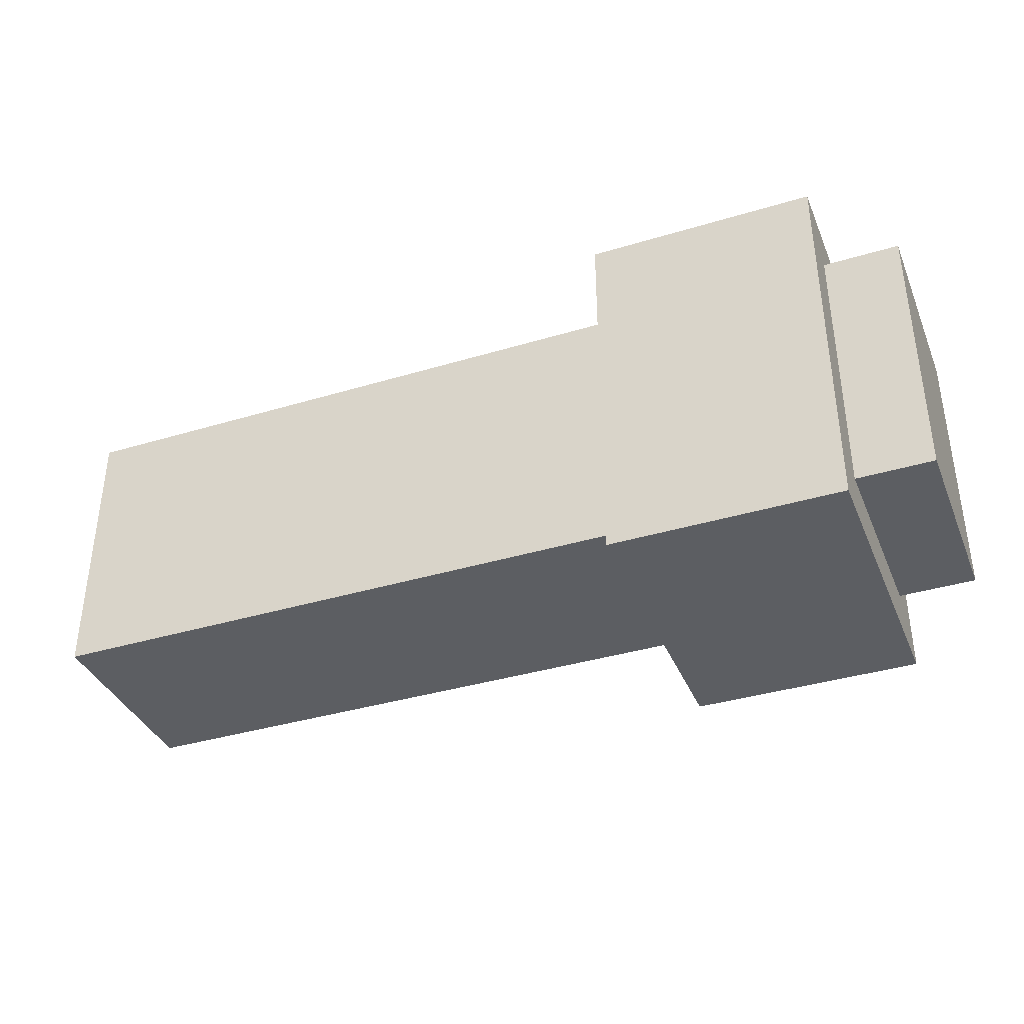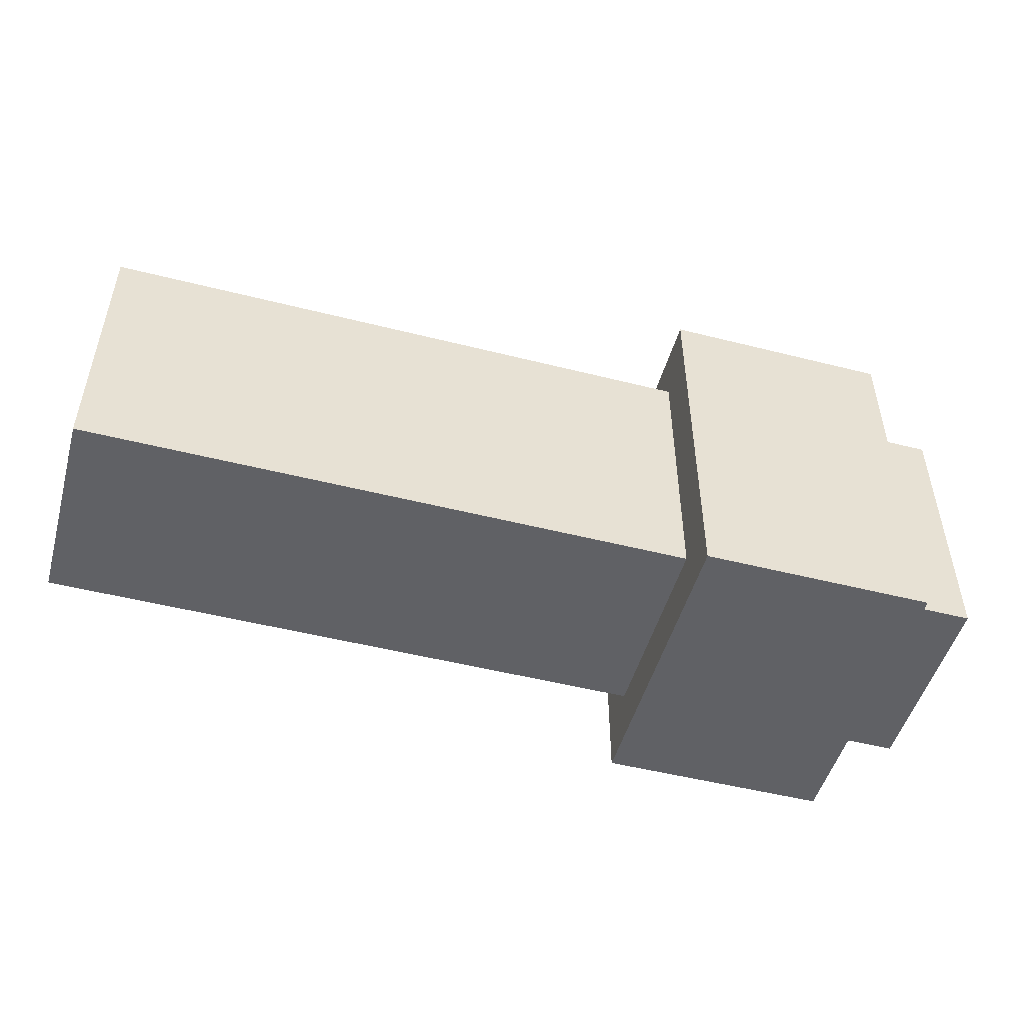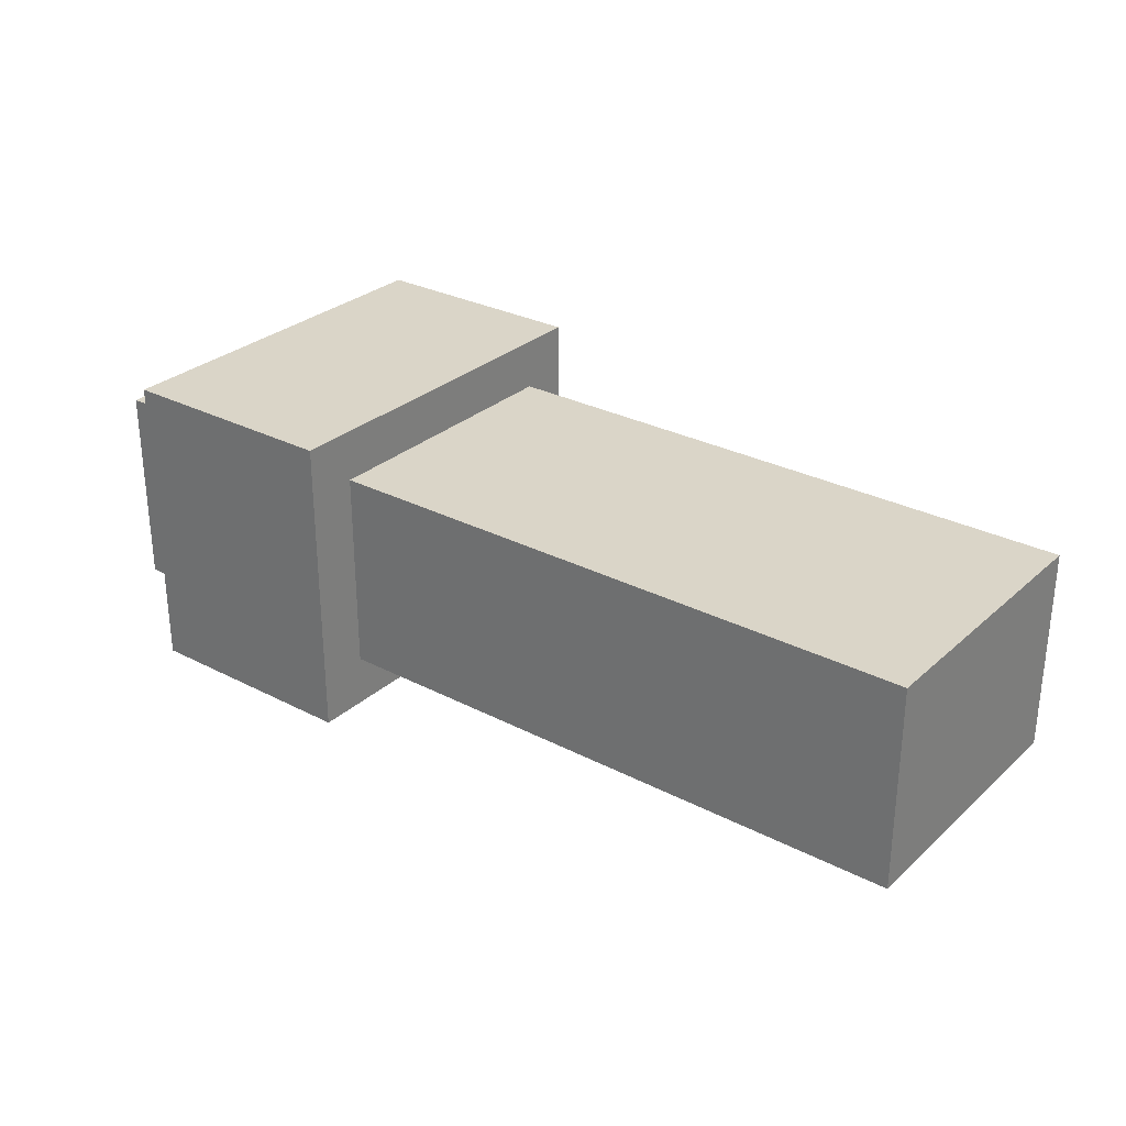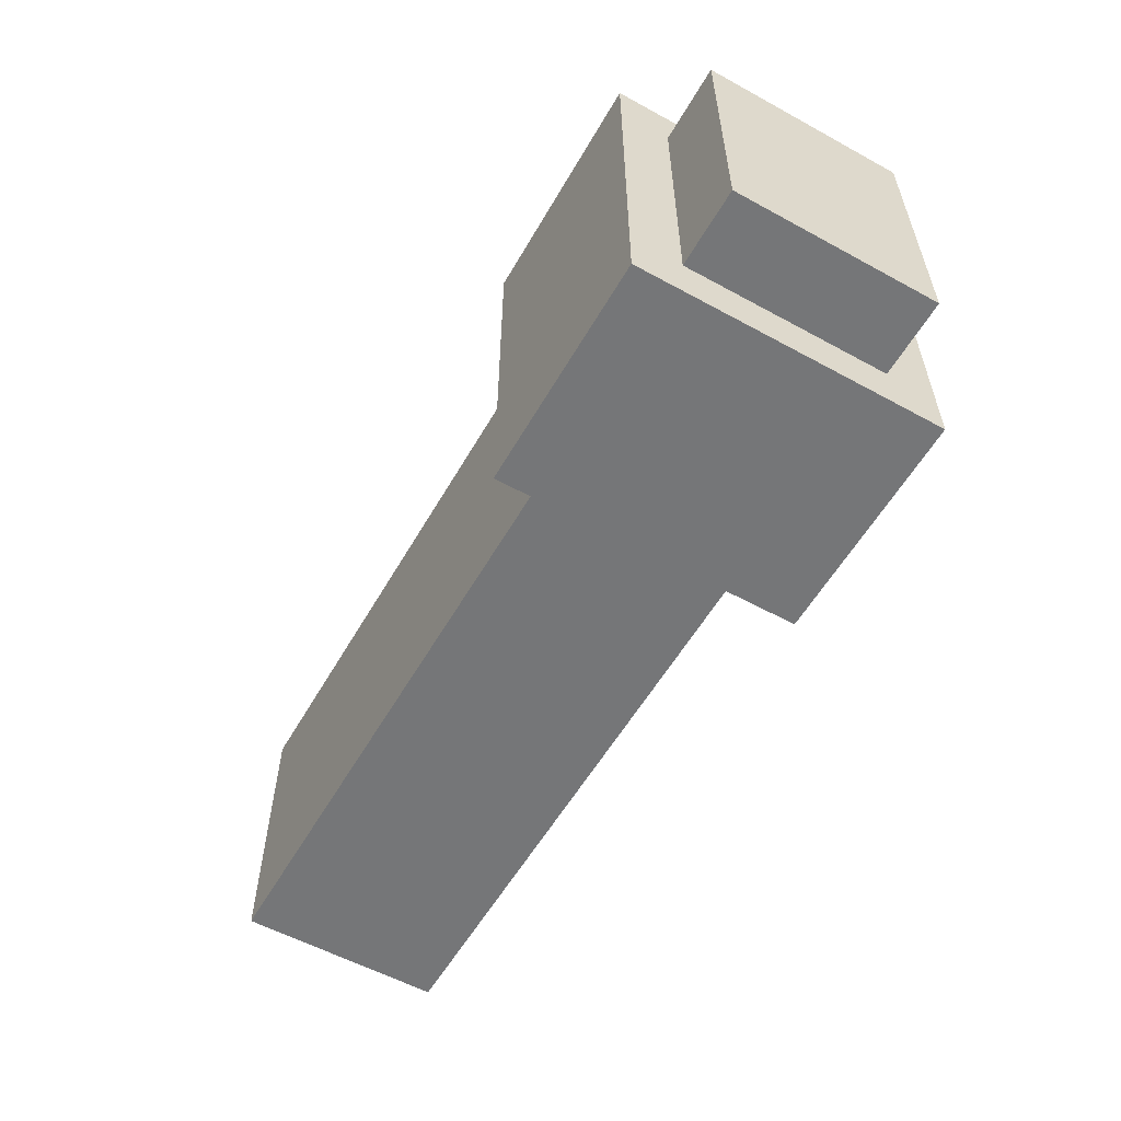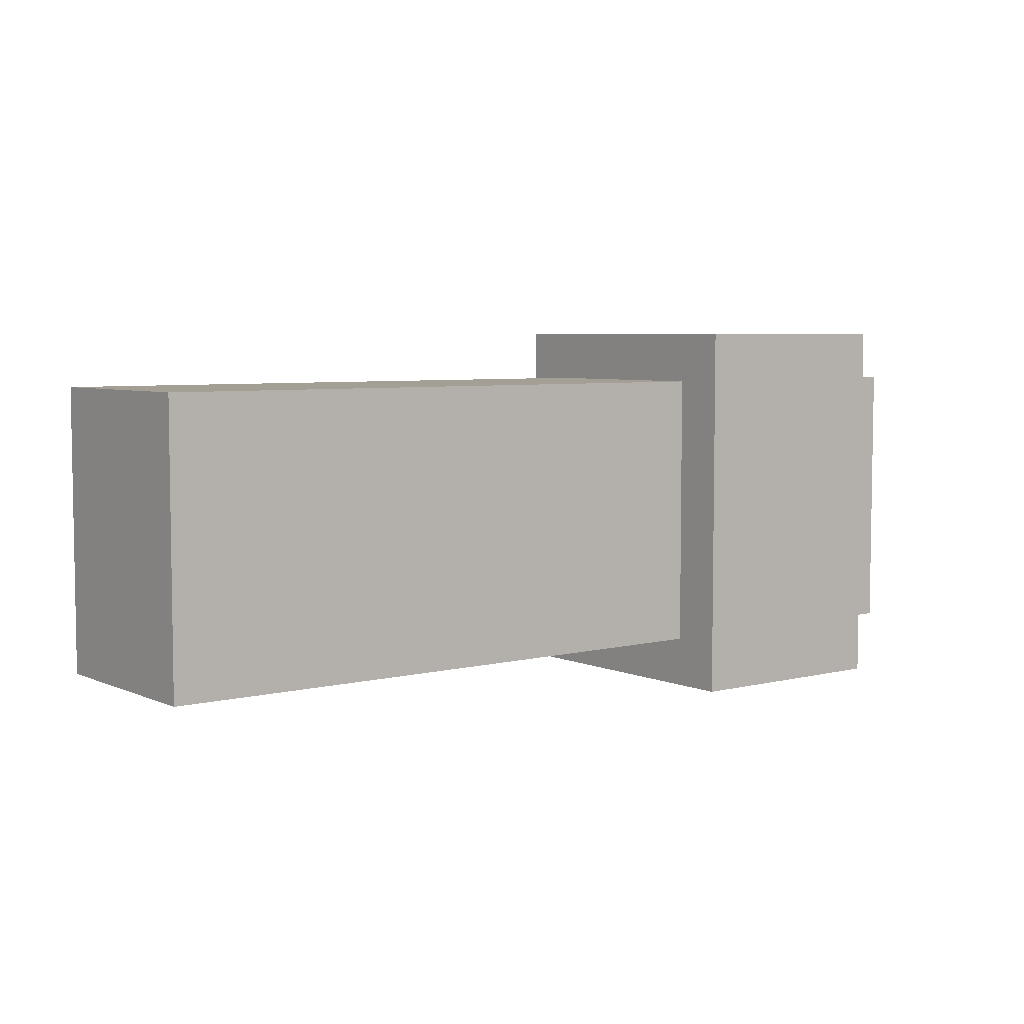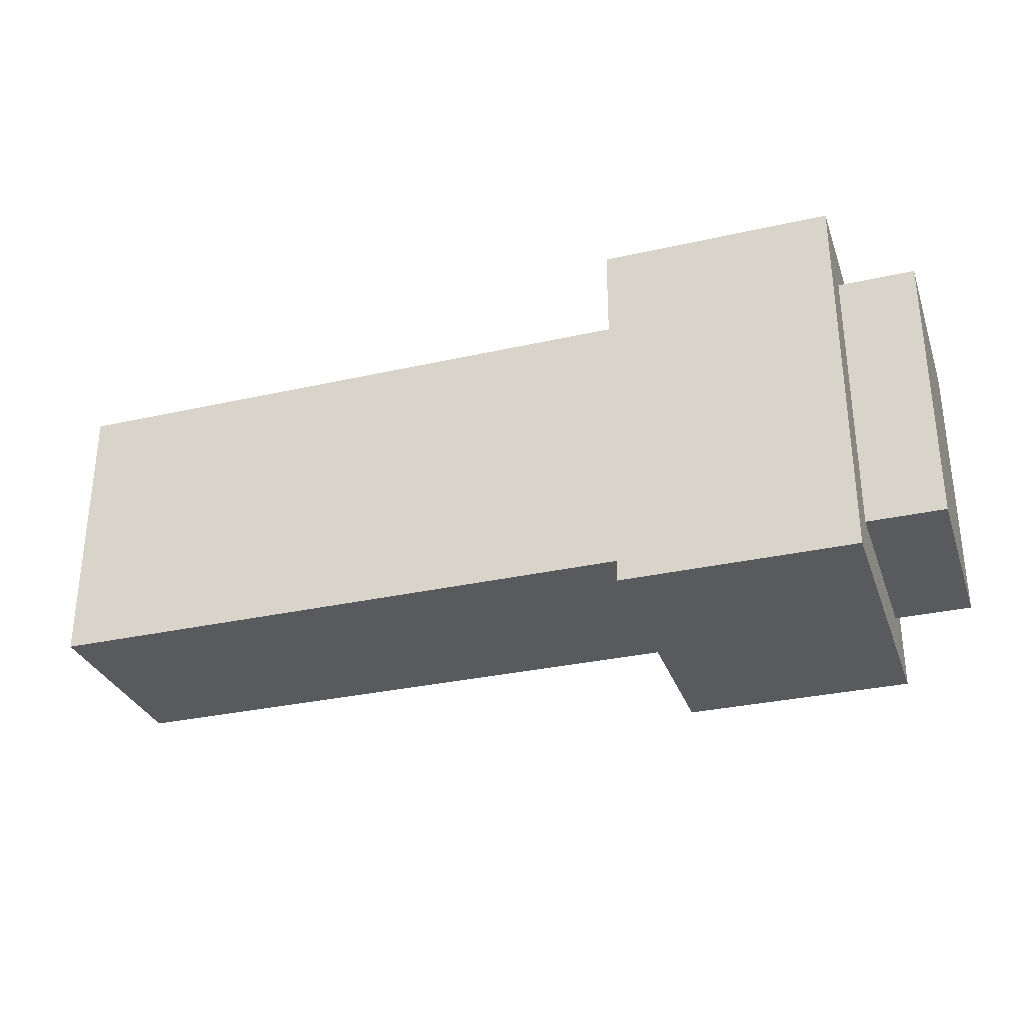
<metadata>
{"format":"obj","ext":"obj","renderer":"f3d","projection":"perspective","resolution":1024,"background":"white","views":[{"elev":-37.6,"azim":21.1,"up":"+Y"},{"elev":-49.8,"azim":-15.6,"up":"+Y"},{"elev":29.1,"azim":-142.4,"up":"+Z"},{"elev":-56.8,"azim":60.3,"up":"+Y"},{"elev":5.5,"azim":-37.5,"up":"+Y"},{"elev":-31.1,"azim":17.9,"up":"+Y"}]}
</metadata>
<code>
o arm0
v -0.7 3.7 2.5
v -0.7 3.7 1.7
v -0.7 4.8 2.5
v -0.7 4.8 1.7
v 1.7 3.5 2.7
v 1.7 3.5 1.5
v 1.7 3.7 2.5
v 1.7 3.7 1.7
v 1.7 4.8 2.5
v 1.7 4.8 1.7
v 1.7 5 2.7
v 1.7 5 1.5
v 2.6 3.5 2.7
v 2.6 3.5 1.5
v 2.6 3.7 2.5
v 2.6 3.7 1.7
v 2.6 4.8 2.5
v 2.6 4.8 1.7
v 2.6 5 2.7
v 2.6 5 1.5
v 2.9 3.7 2.5
v 2.9 3.7 1.7
v 2.9 4.8 2.5
v 2.9 4.8 1.7
v 1.7 3.5 2.7
v 1.7 5 2.7
v 2.6 3.5 2.7
v 2.6 5 2.7
v -0.7 3.7 2.5
v -0.7 4.8 2.5
v 1.7 3.7 2.5
v 1.7 4.8 2.5
v 2.6 3.7 2.5
v 2.6 4.8 2.5
v 2.9 3.7 2.5
v 2.9 4.8 2.5
v -0.7 3.7 1.7
v -0.7 4.8 1.7
v 1.7 3.7 1.7
v 1.7 4.8 1.7
v 2.6 3.7 1.7
v 2.6 4.8 1.7
v 2.9 3.7 1.7
v 2.9 4.8 1.7
v 1.7 3.5 1.5
v 1.7 5 1.5
v 2.6 3.5 1.5
v 2.6 5 1.5
v 1.7 3.5 2.7
v 2.6 3.5 2.7
v 1.7 3.5 1.5
v 2.6 3.5 1.5
v -0.7 3.7 2.5
v 1.7 3.7 2.5
v 2.6 3.7 2.5
v 2.9 3.7 2.5
v -0.7 3.7 1.7
v 1.7 3.7 1.7
v 2.6 3.7 1.7
v 2.9 3.7 1.7
v -0.7 4.8 2.5
v 1.7 4.8 2.5
v 2.6 4.8 2.5
v 2.9 4.8 2.5
v -0.7 4.8 1.7
v 1.7 4.8 1.7
v 2.6 4.8 1.7
v 2.9 4.8 1.7
v 1.7 5 2.7
v 2.6 5 2.7
v 1.7 5 1.5
v 2.6 5 1.5
f 3 2 1
f 4 2 3
f 7 6 5
f 8 6 7
f 9 7 5
f 10 6 8
f 11 9 5
f 11 10 9
f 12 6 10
f 12 10 11
f 13 14 15
f 15 14 16
f 13 15 17
f 16 14 18
f 13 17 19
f 17 18 19
f 18 14 20
f 19 18 20
f 21 22 23
f 23 22 24
f 27 26 25
f 28 26 27
f 31 30 29
f 32 30 31
f 35 34 33
f 36 34 35
f 37 38 39
f 39 38 40
f 41 42 43
f 43 42 44
f 45 46 47
f 47 46 48
f 51 50 49
f 52 50 51
f 57 54 53
f 58 54 57
f 59 56 55
f 60 56 59
f 61 62 65
f 65 62 66
f 63 64 67
f 67 64 68
f 69 70 71
f 71 70 72

</code>
